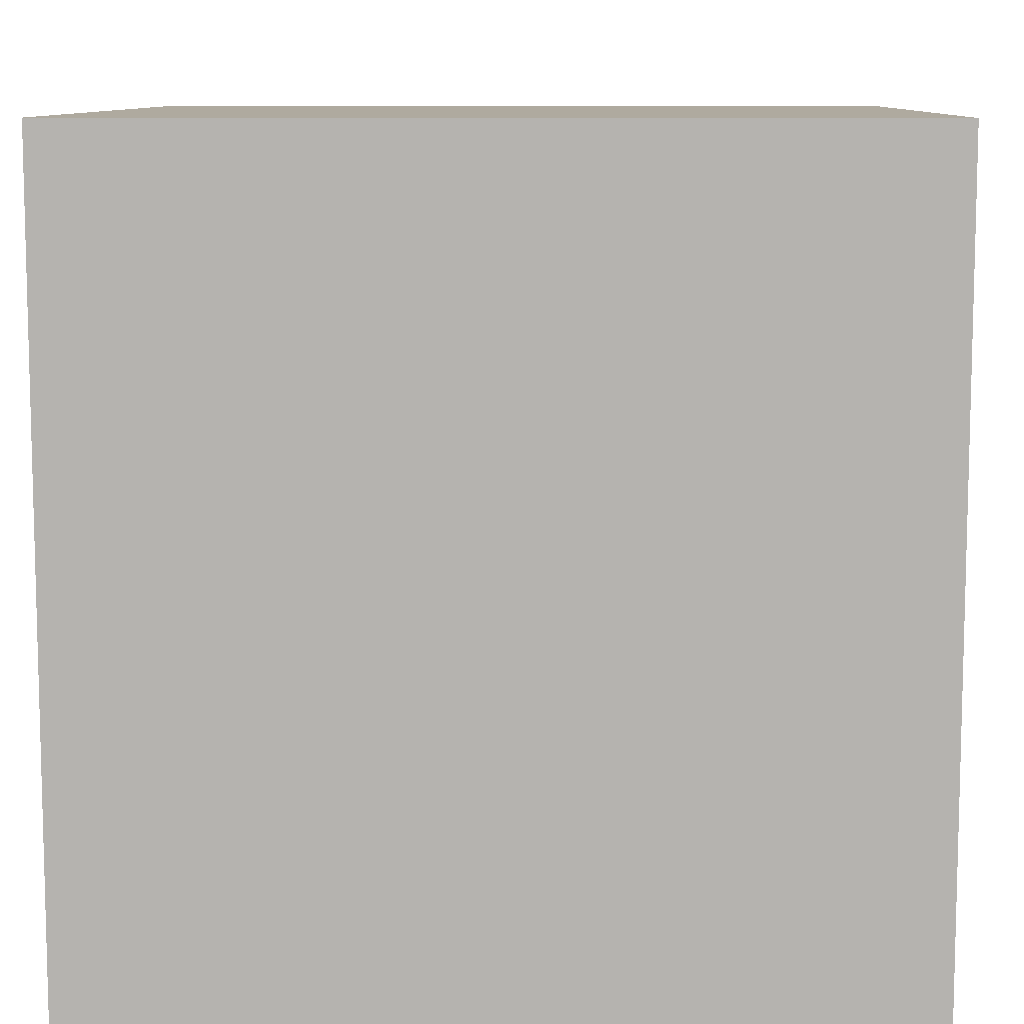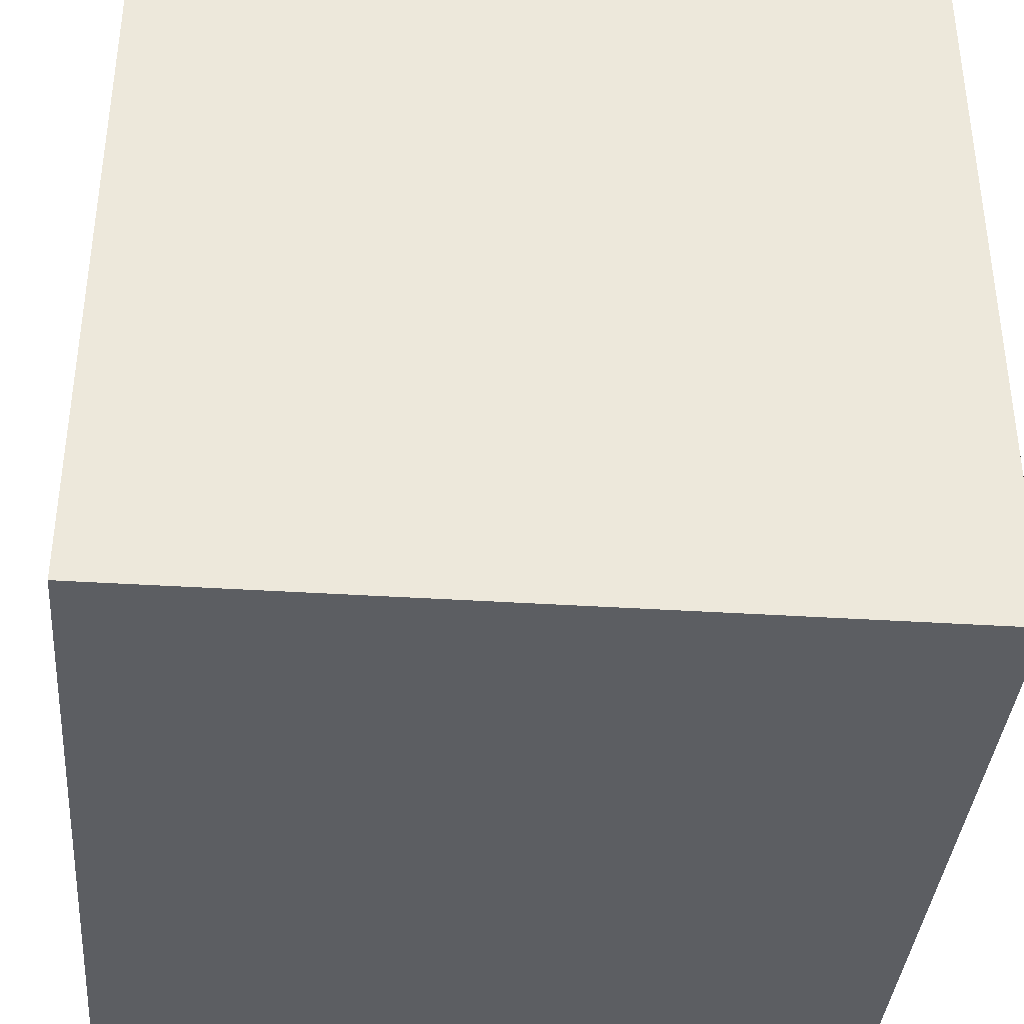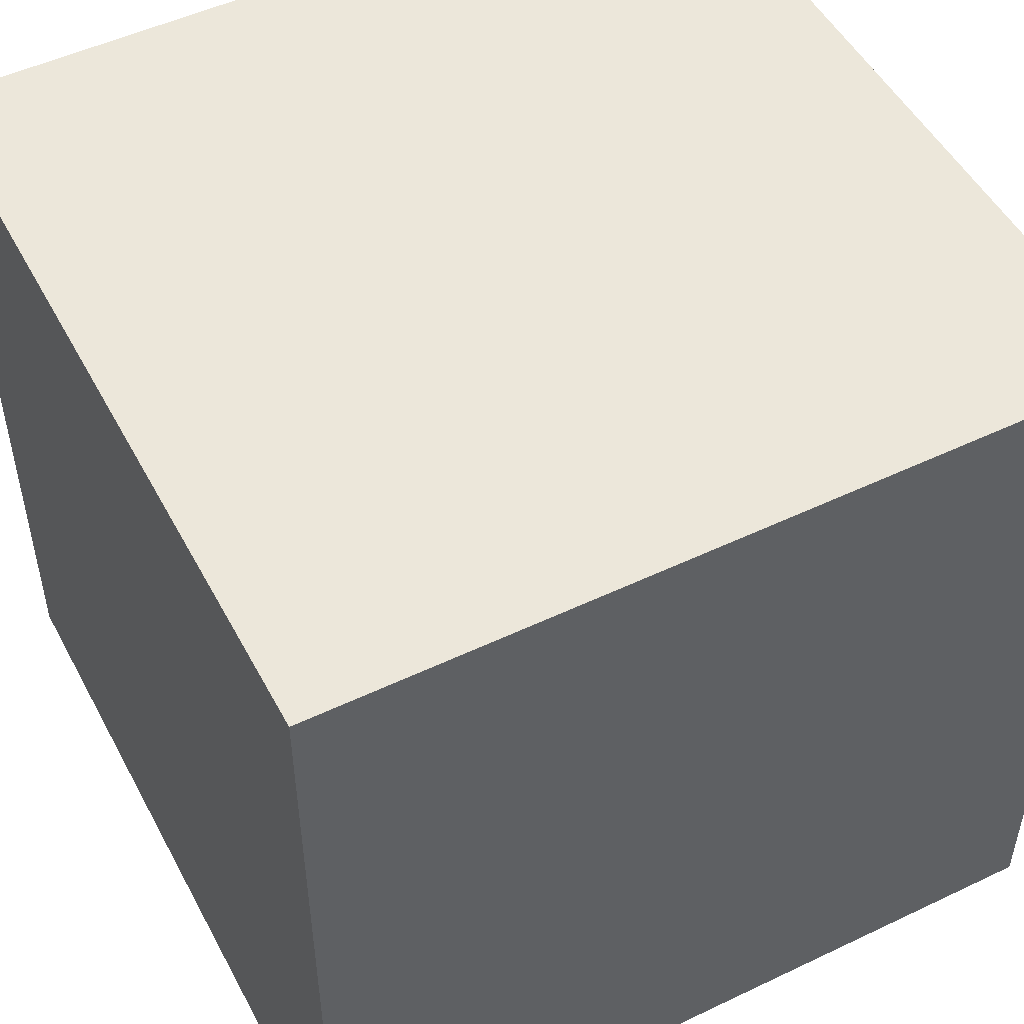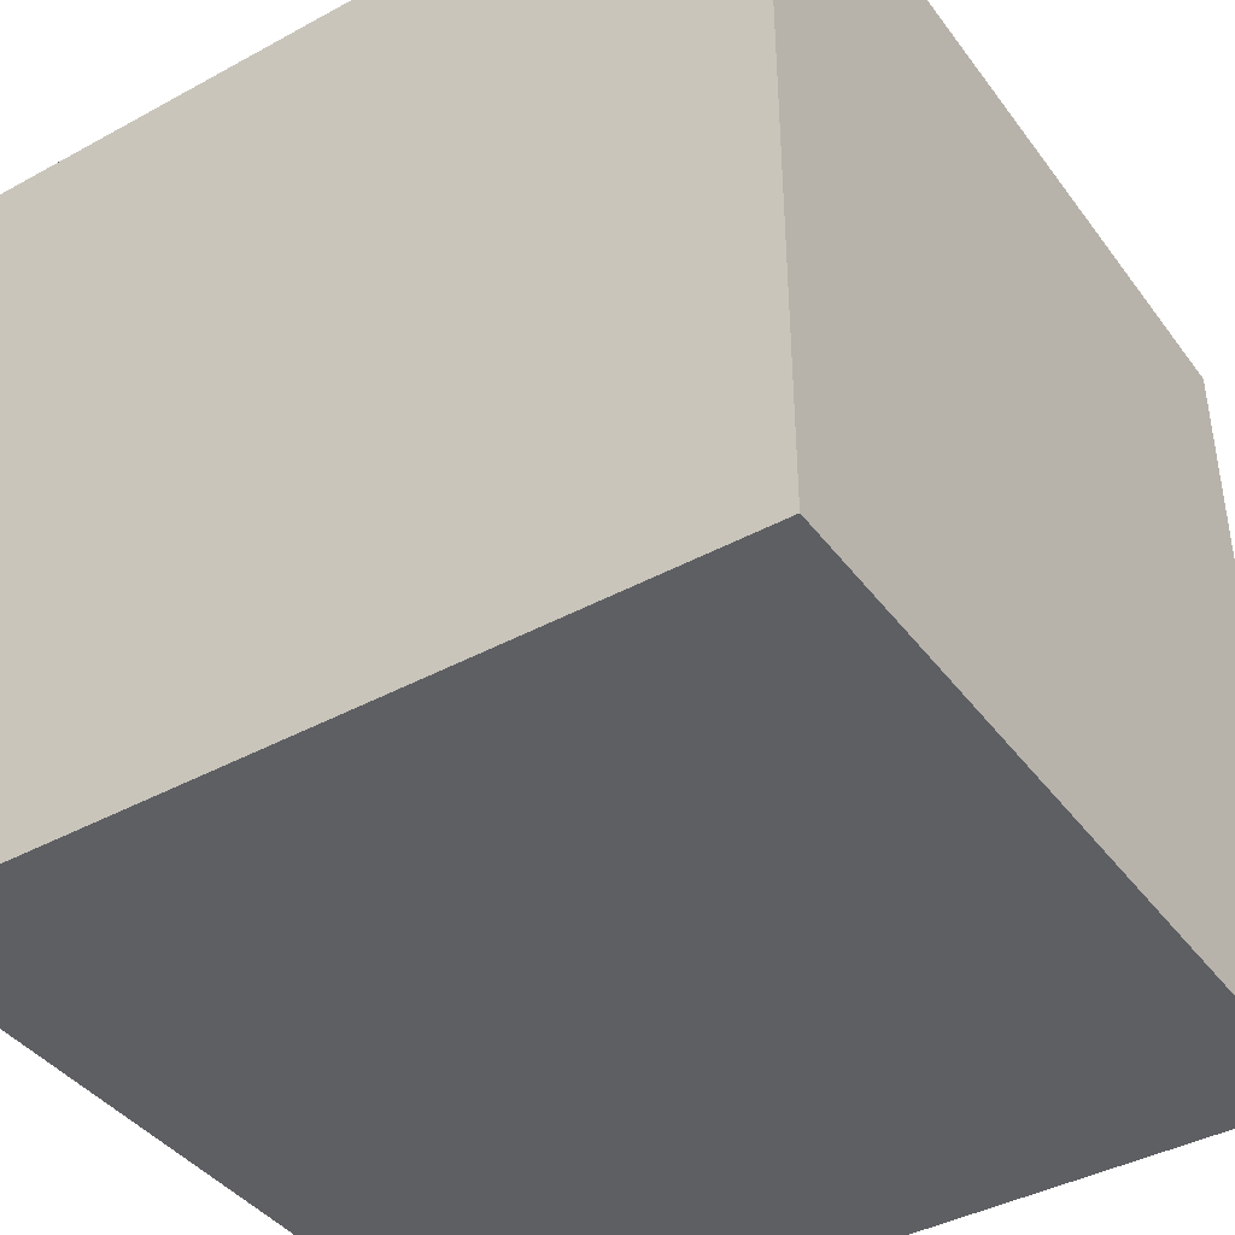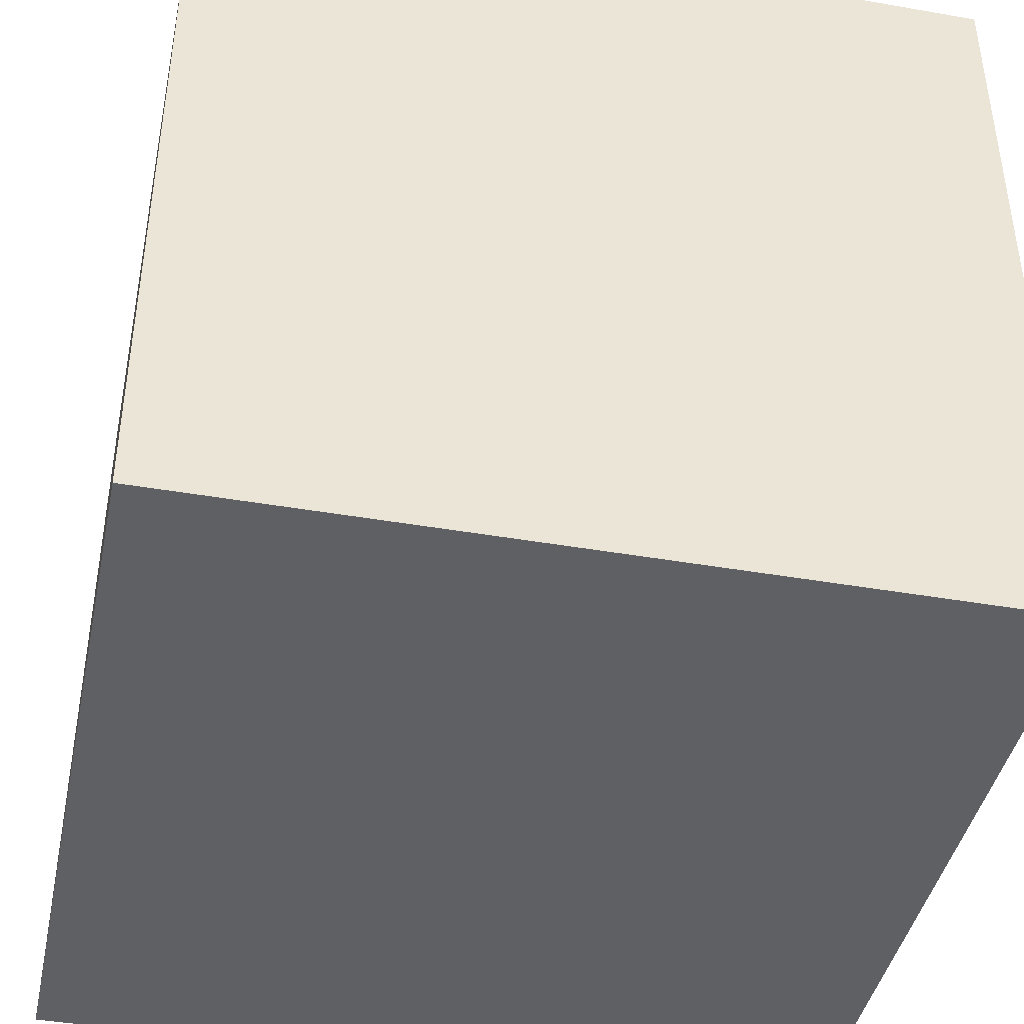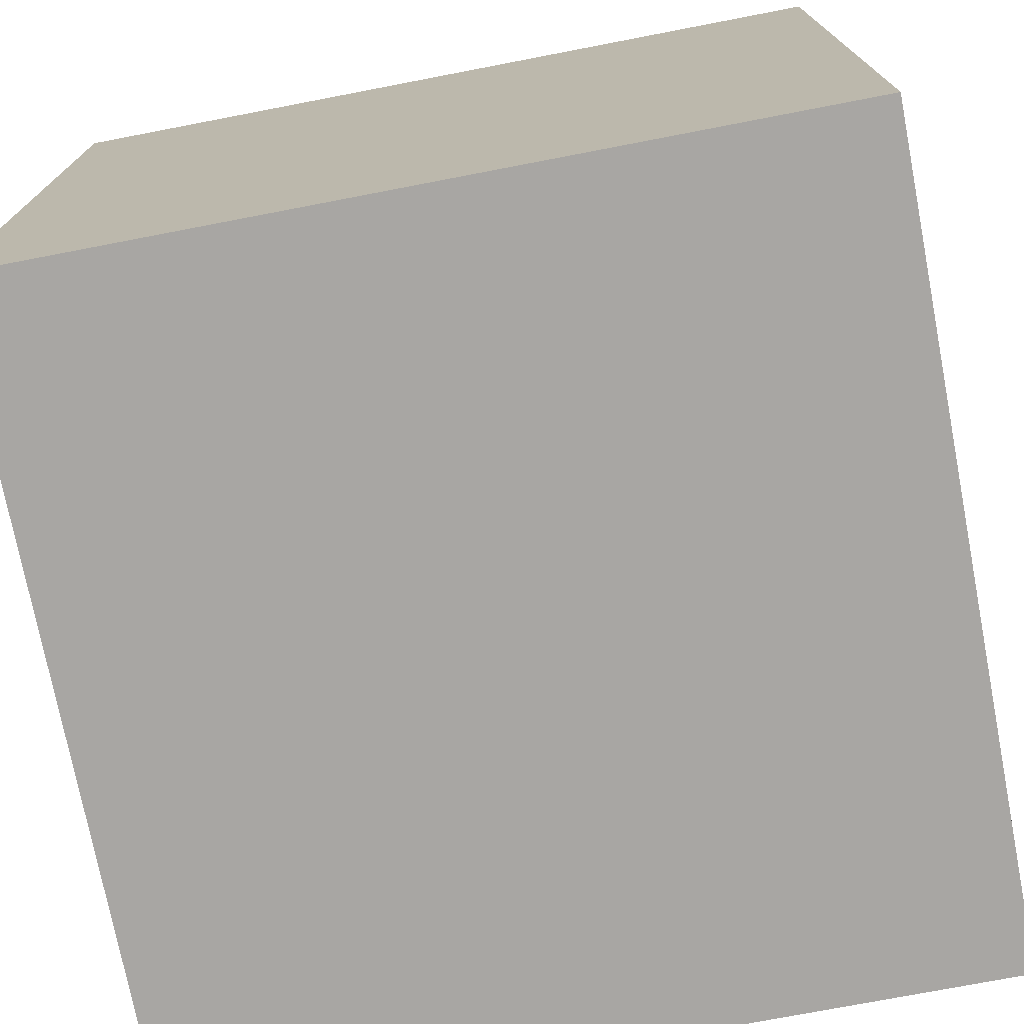
<metadata>
{"format":"obj","ext":"obj","renderer":"f3d","projection":"perspective","resolution":1024,"background":"white","views":[{"elev":9.4,"azim":91.7,"up":"+Y"},{"elev":-37.6,"azim":175.3,"up":"+Z"},{"elev":50.7,"azim":152.5,"up":"+Y"},{"elev":-41.3,"azim":33.4,"up":"+Z"},{"elev":-42.3,"azim":168.2,"up":"+Y"},{"elev":-74.3,"azim":-79.1,"up":"+Z"}]}
</metadata>
<code>
v 0 0 1
v 0 0 0
v 1 0 0
v 1 0 1
v 0 1 0
v 0 1 1
v 1 1 1
v 1 1 0
f 1 2 3 4
f 5 6 7 8
f 8 3 2 5
f 6 1 4 7
f 5 2 1 6
f 7 4 3 8

</code>
